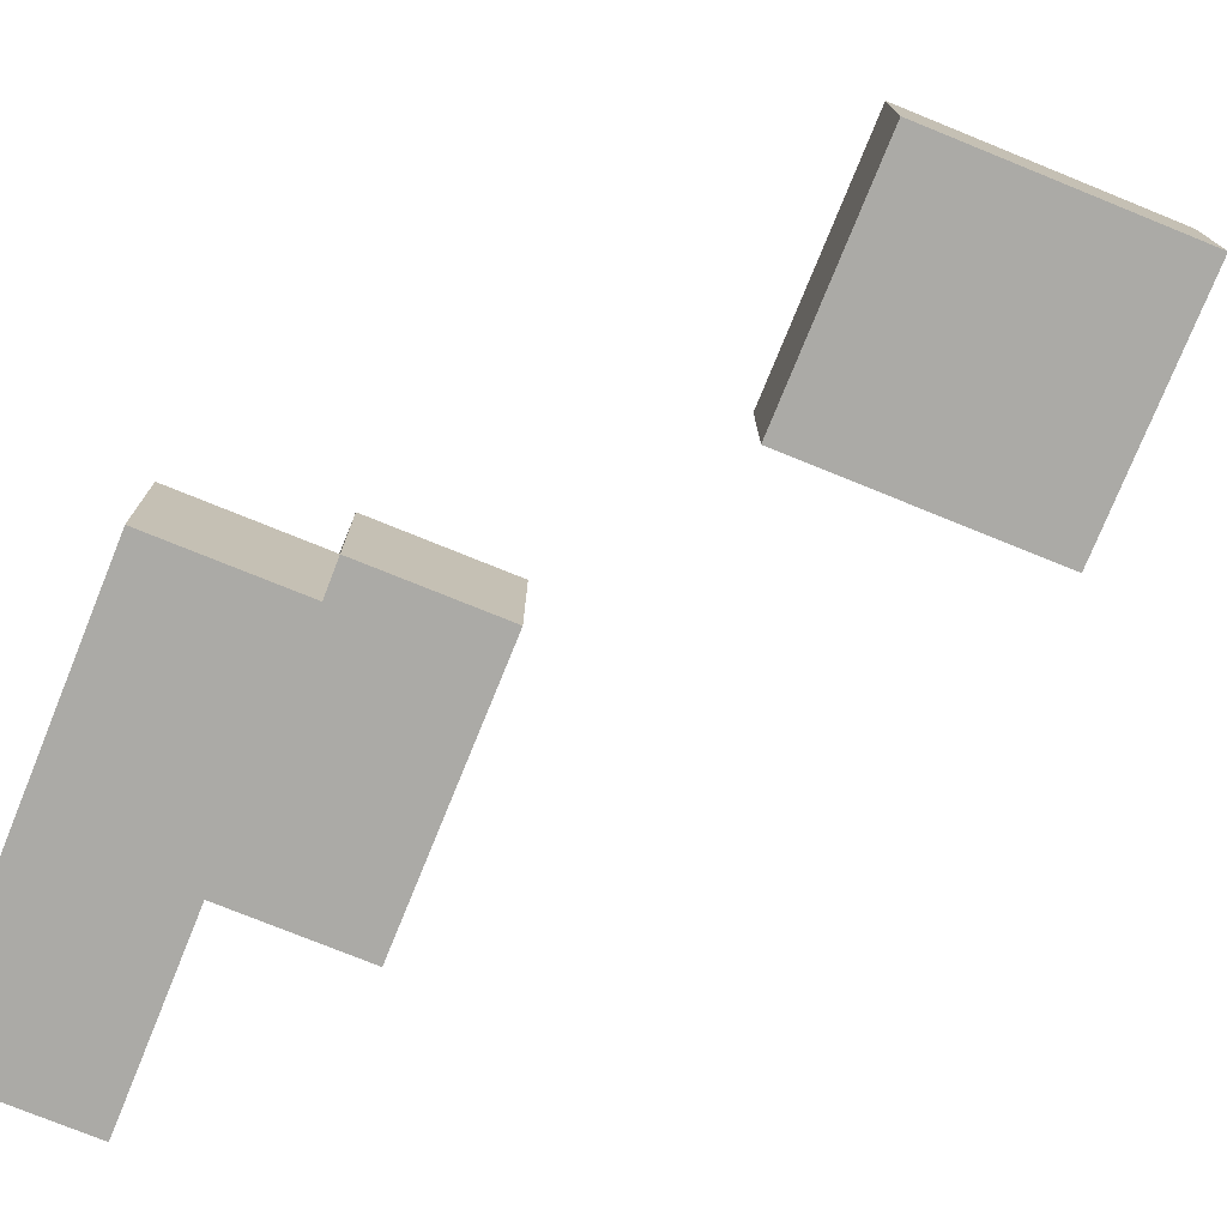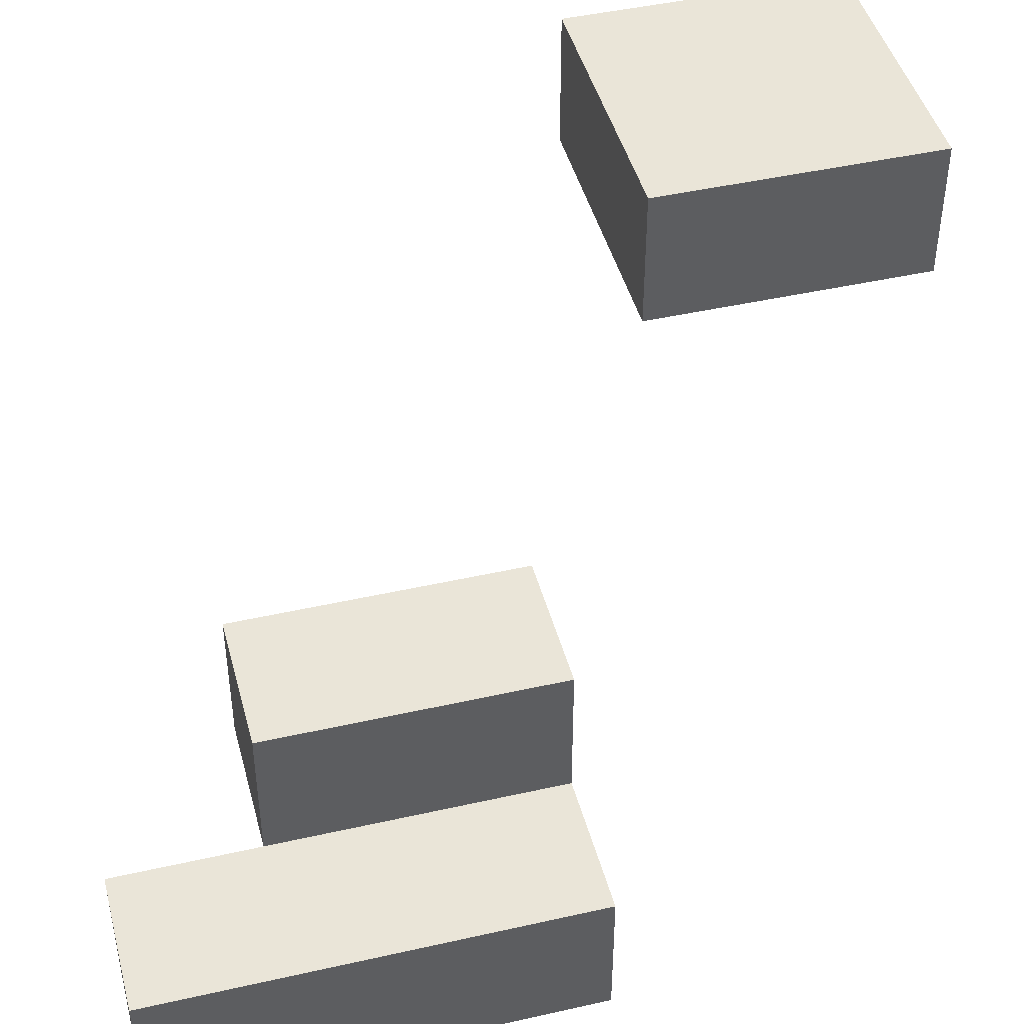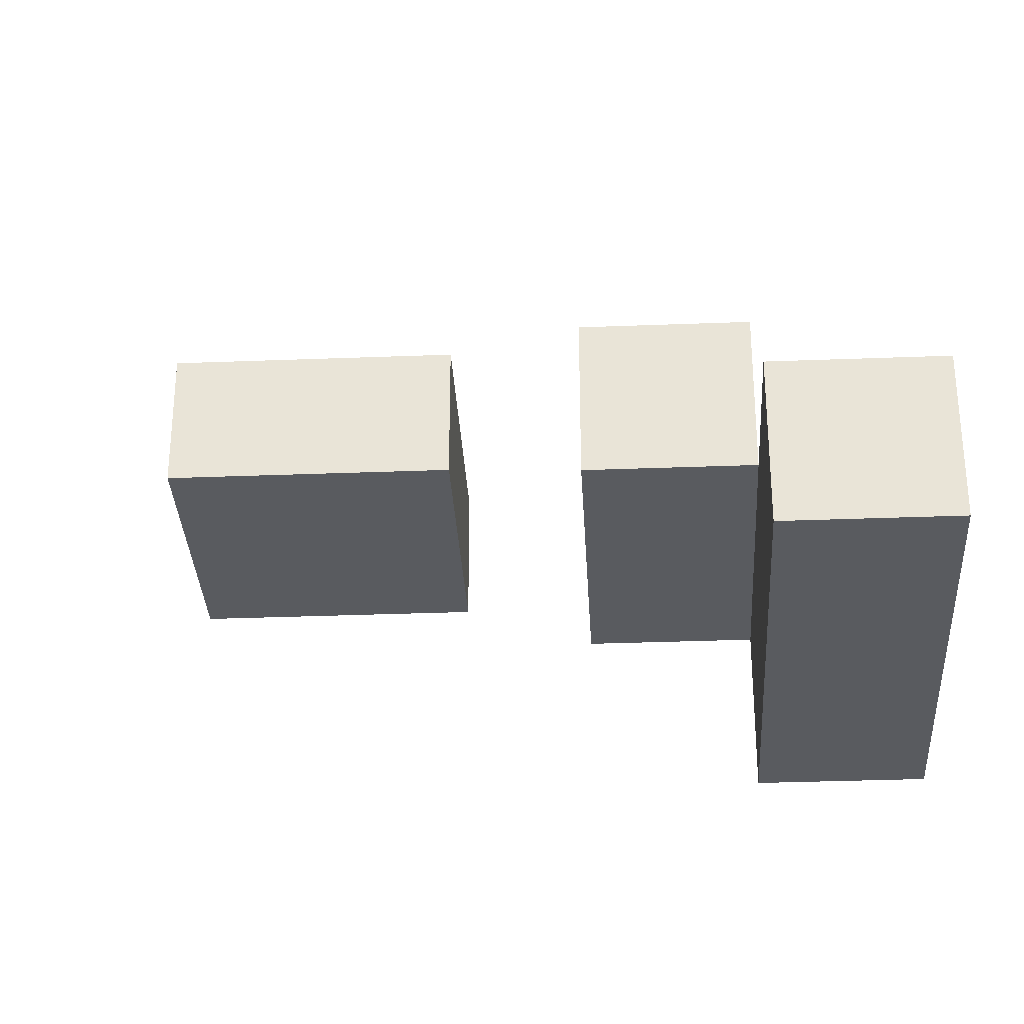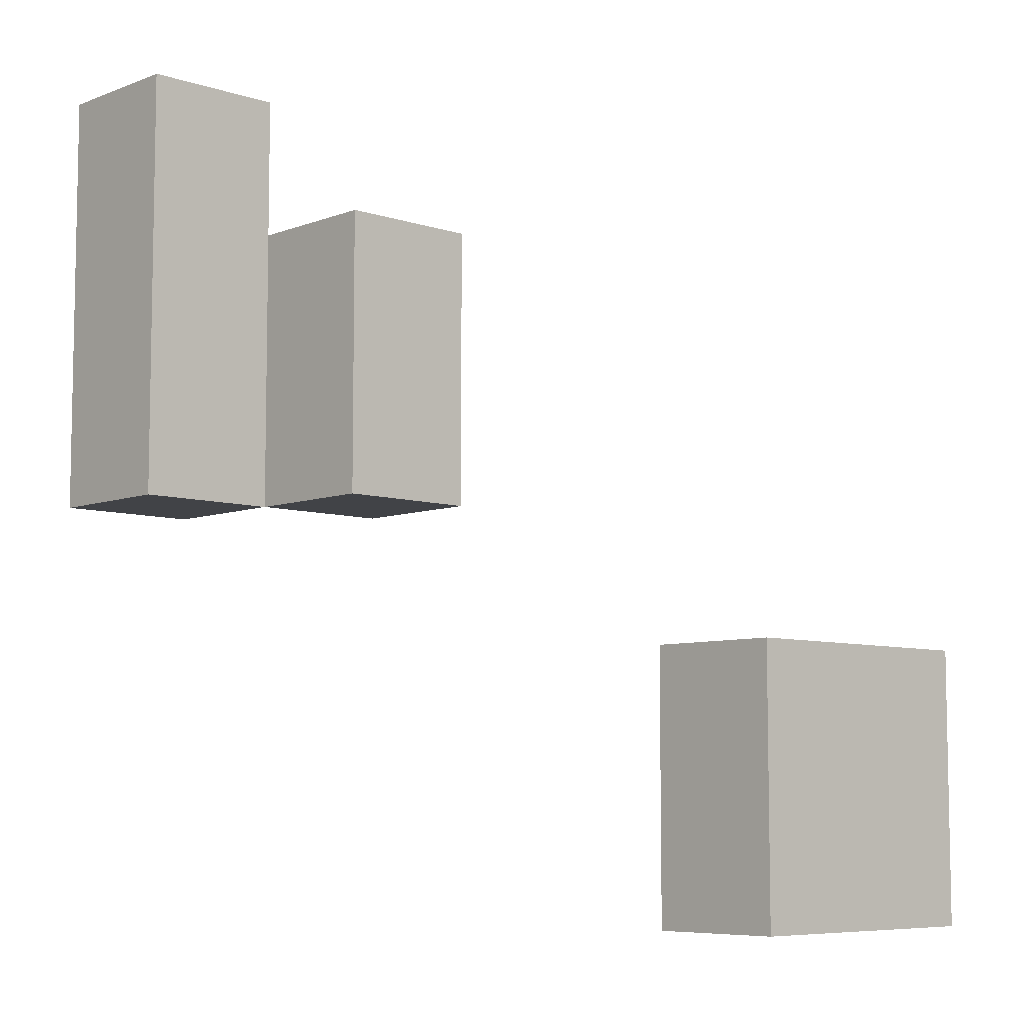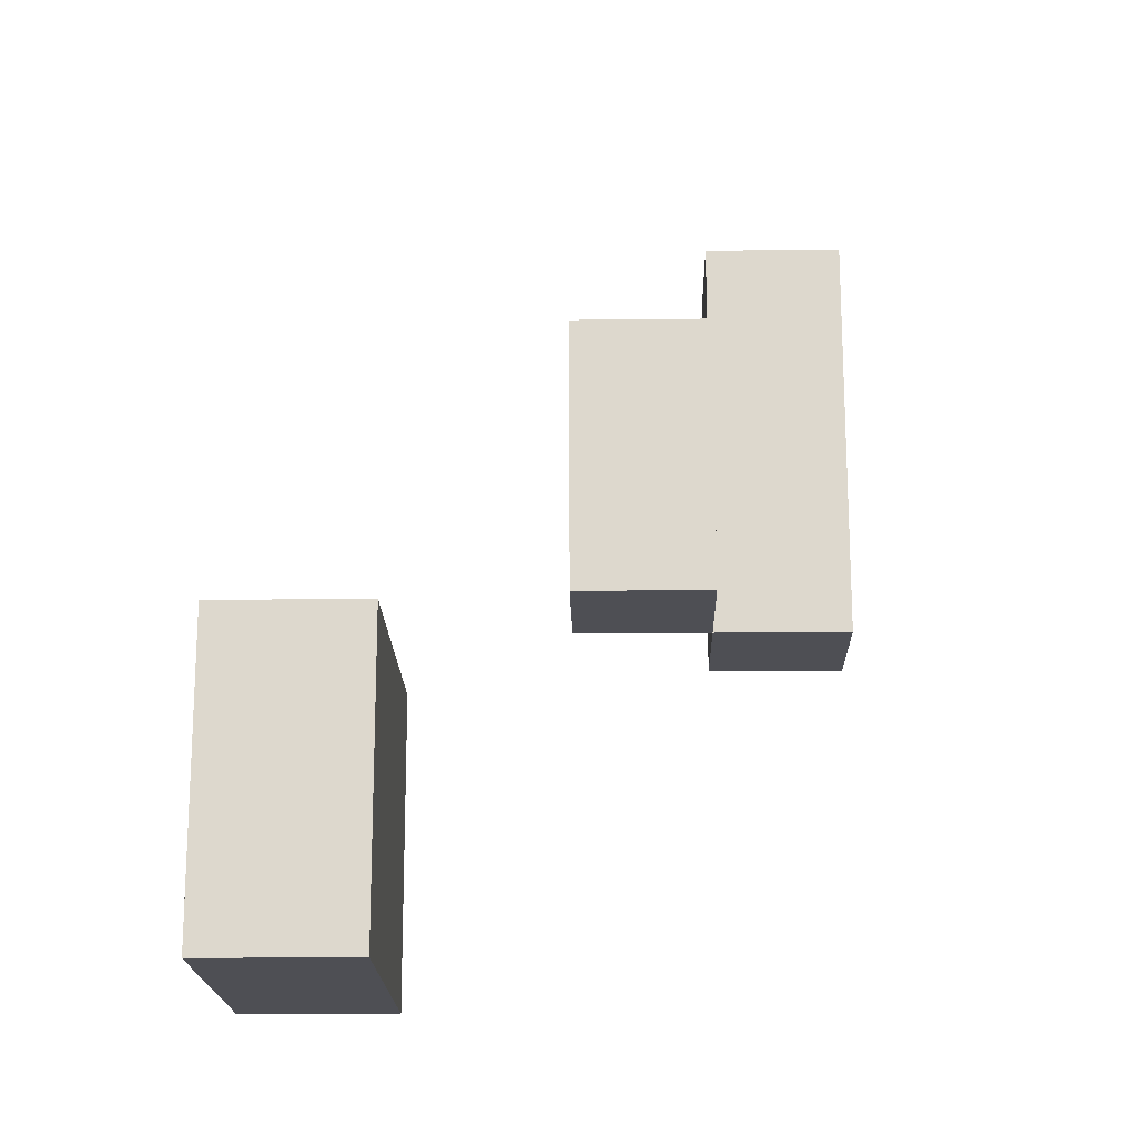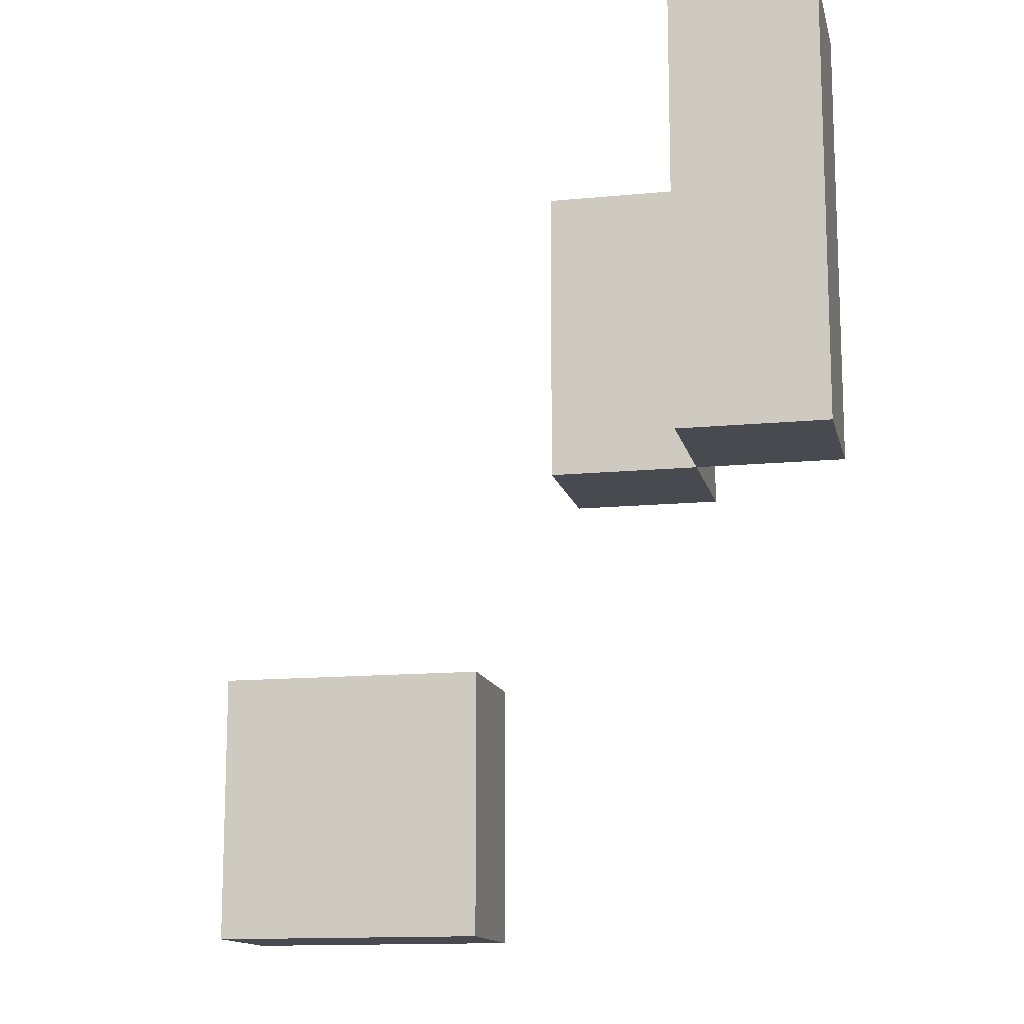
<metadata>
{"format":"obj","ext":"obj","renderer":"f3d","projection":"perspective","resolution":1024,"background":"white","views":[{"elev":-75.8,"azim":-22.1,"up":"+Z"},{"elev":45.0,"azim":-104.7,"up":"+Z"},{"elev":-32.3,"azim":-176.9,"up":"+Z"},{"elev":-7.2,"azim":-42.9,"up":"+Y"},{"elev":-18.3,"azim":91.3,"up":"+Y"},{"elev":-13.5,"azim":-167.6,"up":"+Y"}]}
</metadata>
<code>
o
v 0.1 2 -1.2
v 0.1 2 -1.3
v 0.1 2.2 -1.2
v 0.1 2.2 -1.3
v -0.2 2.3 -1.4
v -0.2 2.3 -1.5
v -0.2 2.5 -1.4
v -0.2 2.5 -1.5
v -0.3 2.3 -1.5
v -0.3 2.3 -1.6
v -0.3 2.5 -1.5
v -0.3 2.6 -1.5
v -0.3 2.6 -1.6
v -0.1 2 -1.2
v -0.1 2 -1.3
v -0.1 2.2 -1.2
v -0.1 2.2 -1.3
v -0.3 2.3 -1.4
v -0.3 2.3 -1.5
v -0.3 2.5 -1.4
v -0.3 2.5 -1.5
v -0.4 2.3 -1.5
v -0.4 2.3 -1.6
v -0.4 2.6 -1.5
v -0.4 2.6 -1.6
v 0.1 2 -1.2
v 0.1 2.2 -1.2
v -0.1 2 -1.2
v -0.1 2.2 -1.2
v -0.2 2.3 -1.4
v -0.2 2.5 -1.4
v -0.3 2.3 -1.4
v -0.3 2.5 -1.4
v -0.3 2.3 -1.5
v -0.3 2.5 -1.5
v -0.3 2.6 -1.5
v -0.4 2.3 -1.5
v -0.4 2.6 -1.5
v 0.1 2 -1.3
v 0.1 2.2 -1.3
v -0.1 2 -1.3
v -0.1 2.2 -1.3
v -0.2 2.3 -1.5
v -0.2 2.5 -1.5
v -0.3 2.3 -1.5
v -0.3 2.5 -1.5
v -0.3 2.3 -1.6
v -0.3 2.6 -1.6
v -0.4 2.3 -1.6
v -0.4 2.6 -1.6
v 0.1 2 -1.2
v -0.1 2 -1.2
v 0.1 2 -1.3
v -0.1 2 -1.3
v -0.2 2.3 -1.4
v -0.3 2.3 -1.4
v -0.2 2.3 -1.5
v -0.3 2.3 -1.5
v -0.4 2.3 -1.5
v -0.3 2.3 -1.6
v -0.4 2.3 -1.6
v 0.1 2.2 -1.2
v -0.1 2.2 -1.2
v 0.1 2.2 -1.3
v -0.1 2.2 -1.3
v -0.2 2.5 -1.4
v -0.3 2.5 -1.4
v -0.2 2.5 -1.5
v -0.3 2.5 -1.5
v -0.3 2.6 -1.5
v -0.4 2.6 -1.5
v -0.3 2.6 -1.6
v -0.4 2.6 -1.6
f 1 2 3
f 3 2 4
f 5 6 7
f 7 6 8
f 9 10 11
f 11 10 12
f 12 10 13
f 16 15 14
f 17 15 16
f 20 19 18
f 21 19 20
f 24 23 22
f 25 23 24
f 26 27 28
f 28 27 29
f 30 31 32
f 32 31 33
f 34 35 37
f 35 36 37
f 37 36 38
f 41 40 39
f 42 40 41
f 45 44 43
f 46 44 45
f 49 48 47
f 50 48 49
f 51 52 53
f 53 52 54
f 55 56 57
f 57 56 58
f 58 59 60
f 60 59 61
f 64 63 62
f 65 63 64
f 68 67 66
f 69 67 68
f 72 71 70
f 73 71 72

</code>
